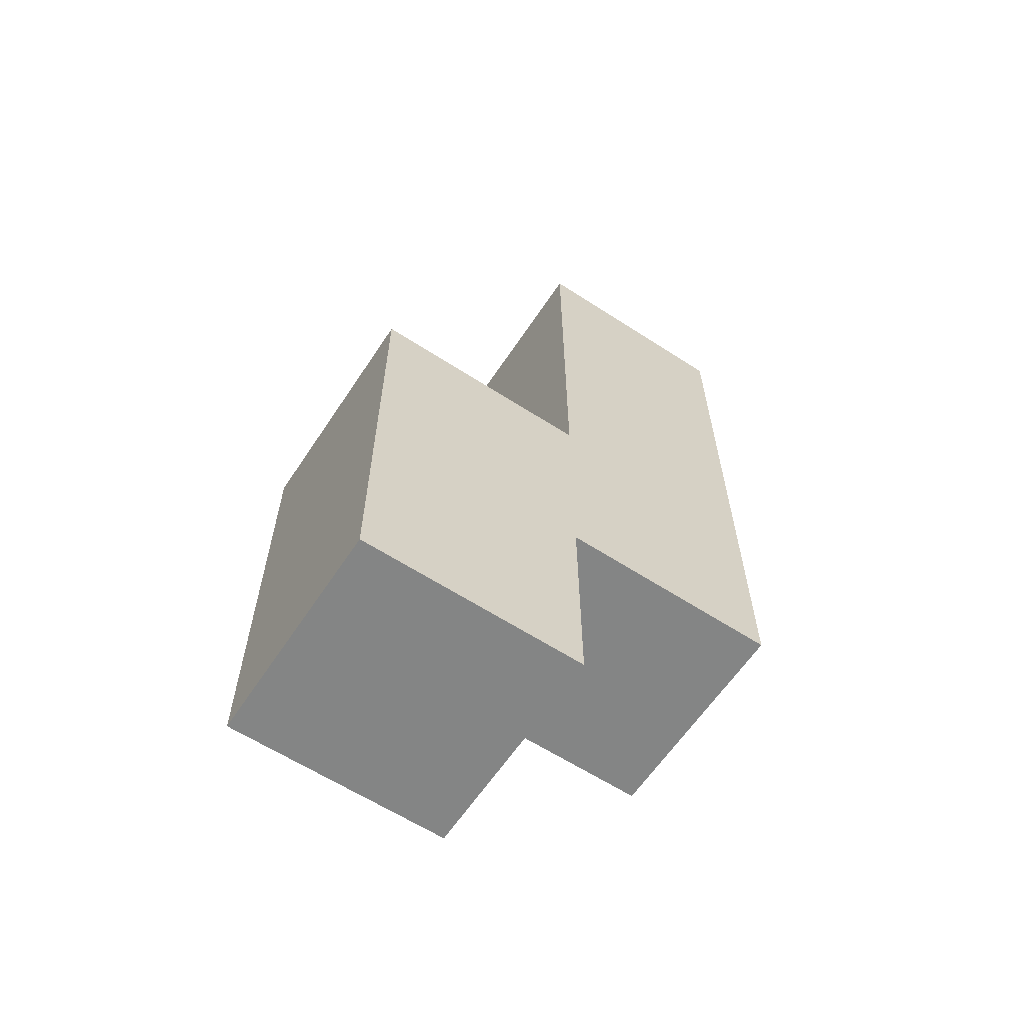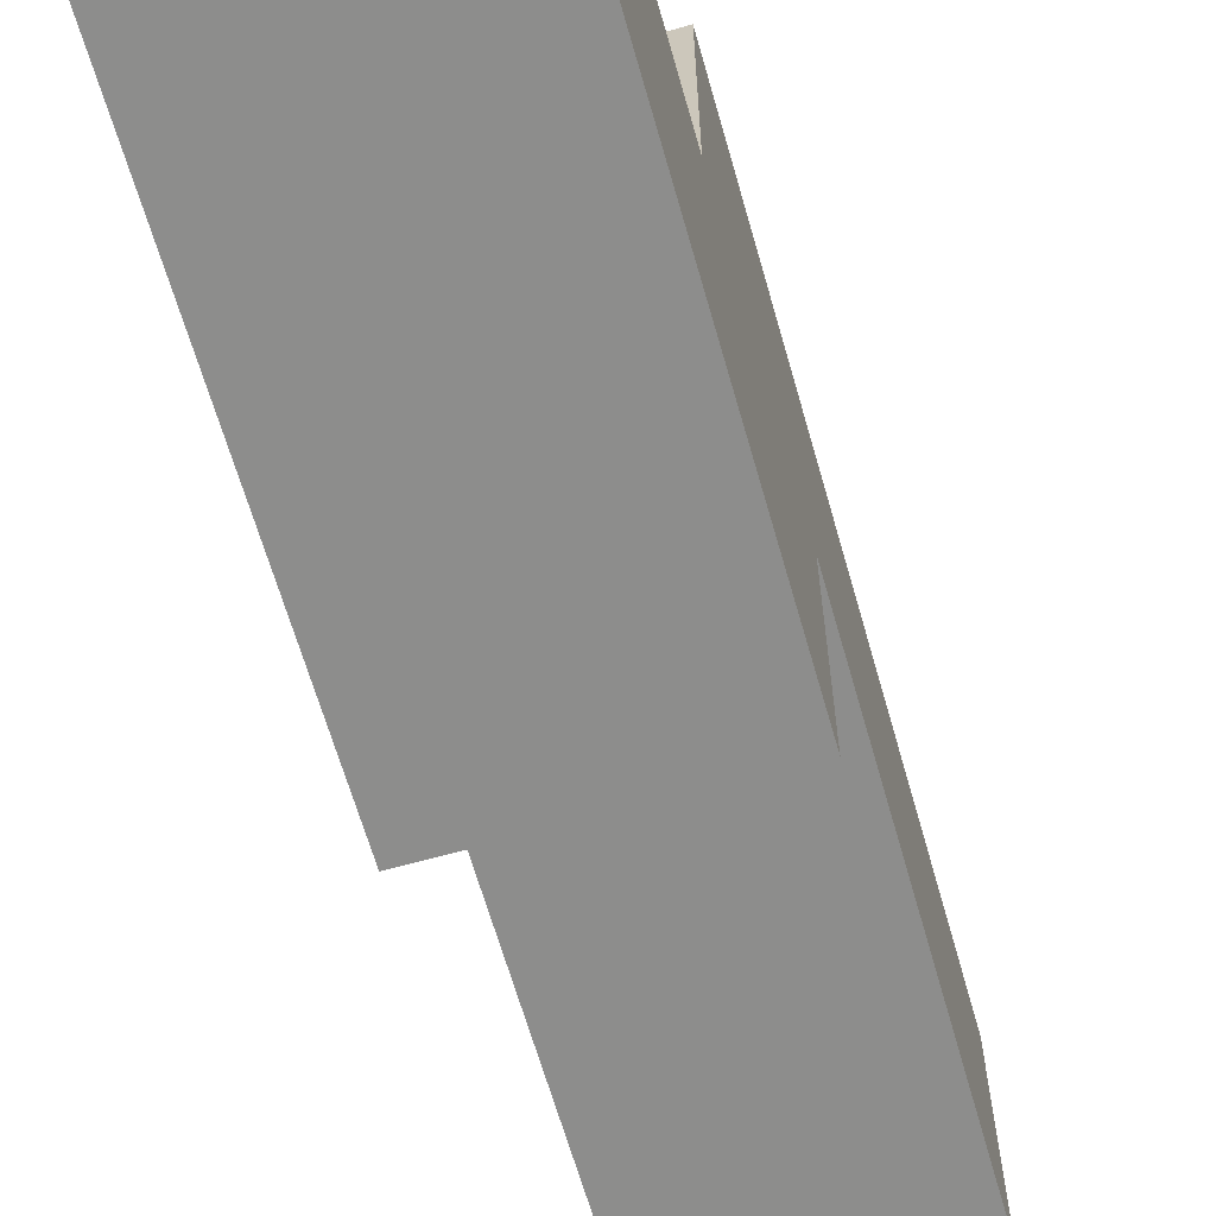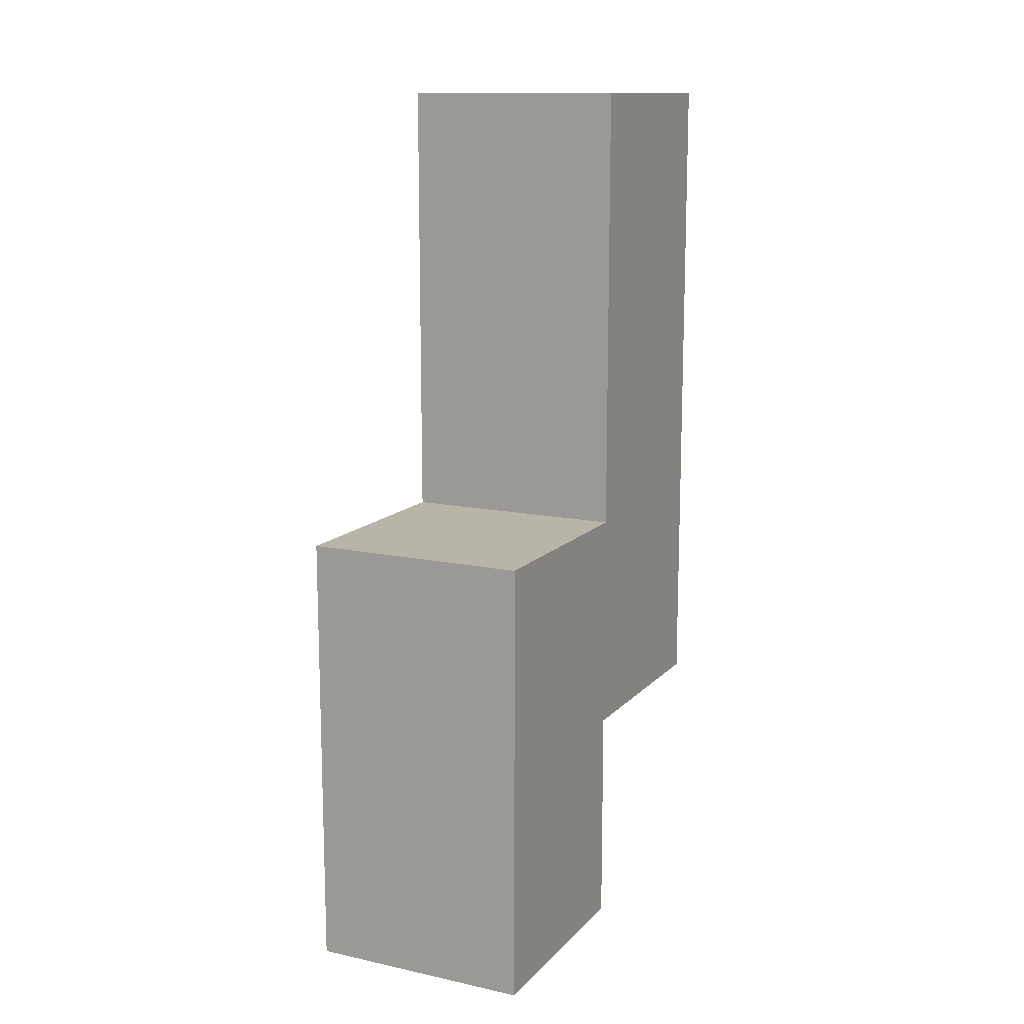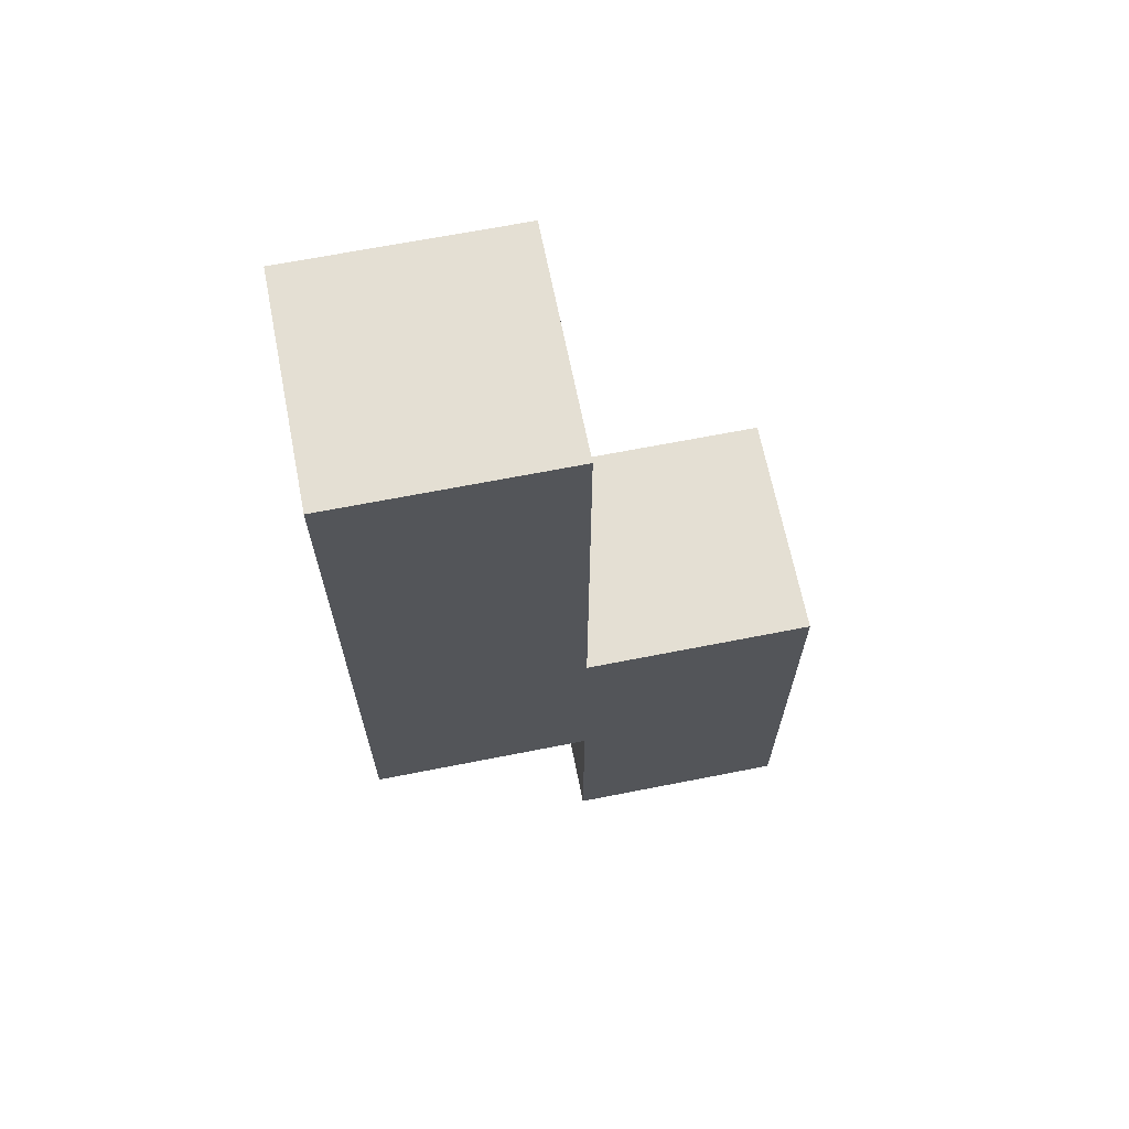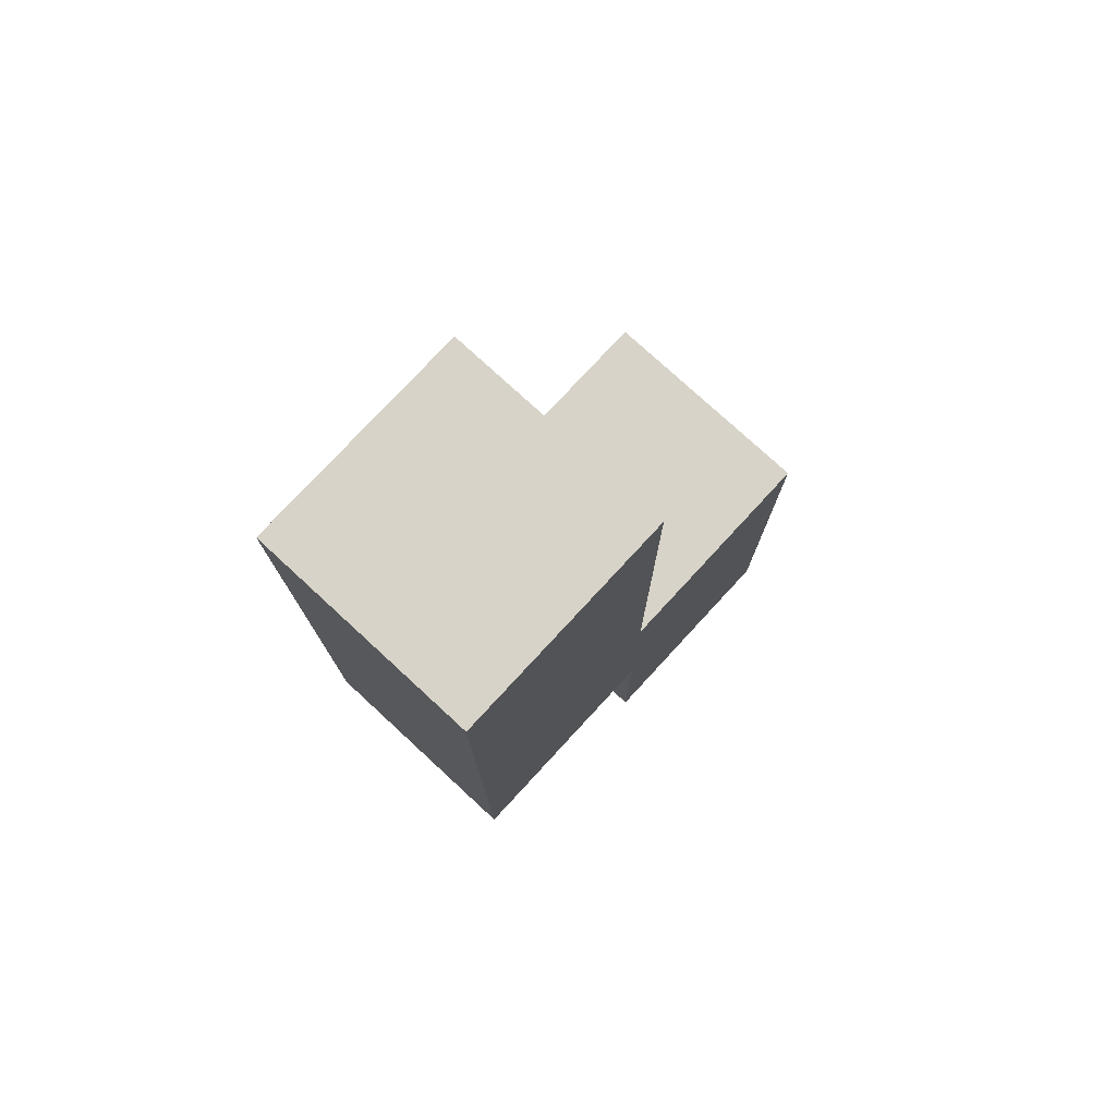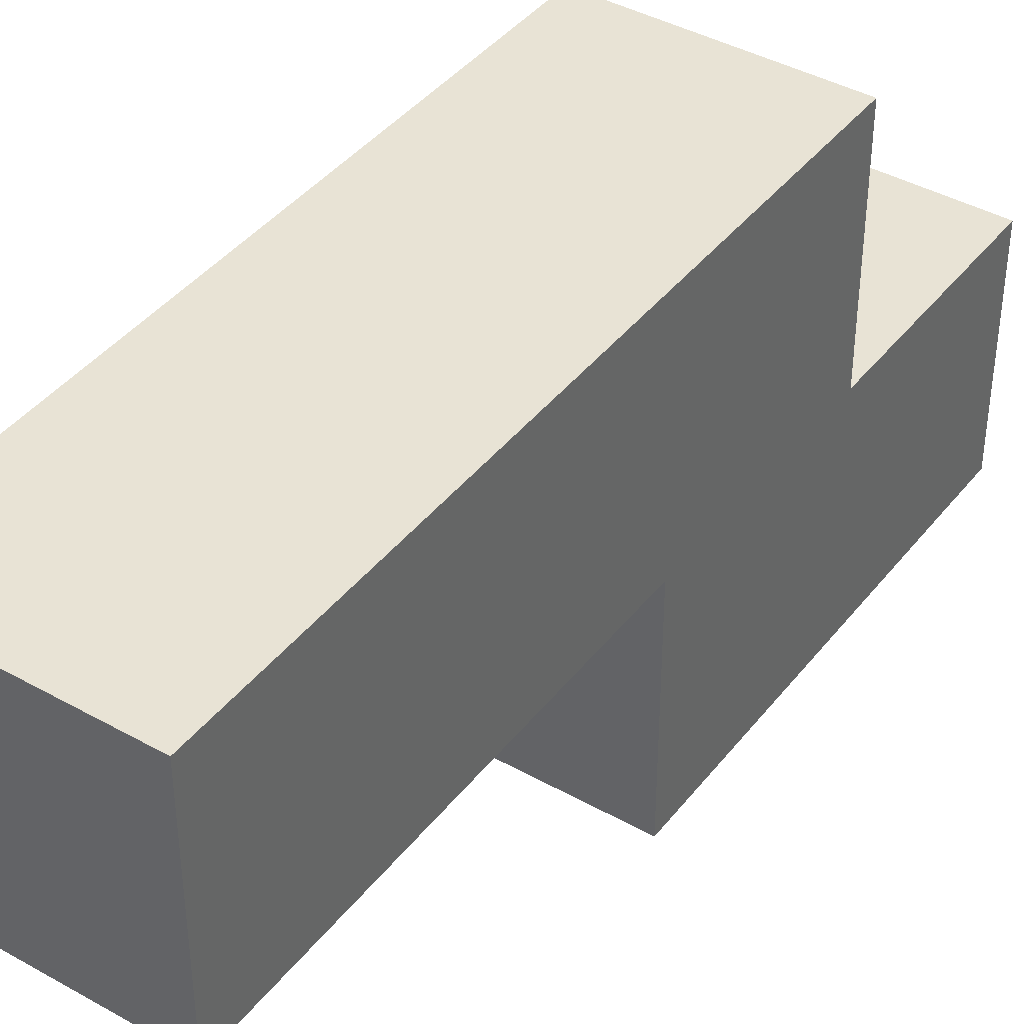
<metadata>
{"format":"obj","ext":"obj","renderer":"f3d","projection":"perspective","resolution":1024,"background":"white","views":[{"elev":-61.6,"azim":56.6,"up":"+Z"},{"elev":-64.5,"azim":-164.1,"up":"+Y"},{"elev":13.1,"azim":26.0,"up":"+Z"},{"elev":66.5,"azim":-101.2,"up":"+Z"},{"elev":76.8,"azim":-137.3,"up":"+Z"},{"elev":41.0,"azim":34.4,"up":"+Y"}]}
</metadata>
<code>
o
v 0 1.9 -0.2
v 0 1.9 0
v 0 2 -0.2
v 0 2 -0.1
v 0 2 0
v 0 2 0.2
v 0 2.1 -0.1
v 0 2.1 0.2
v 0.1 1.9 -0.2
v 0.1 1.9 0
v 0.1 2 -0.2
v 0.1 2 -0.1
v 0.1 2 0
v 0.1 2 0.2
v 0.1 2.1 -0.1
v 0.1 2.1 0.2
v 0 1.9 -0.2
v 0 2 -0.2
v 0.1 1.9 -0.2
v 0.1 2 -0.2
v 0 2 -0.1
v 0 2.1 -0.1
v 0.1 2 -0.1
v 0.1 2.1 -0.1
v 0 1.9 0
v 0 2 0
v 0.1 1.9 0
v 0.1 2 0
v 0 2 0.2
v 0 2.1 0.2
v 0.1 2 0.2
v 0.1 2.1 0.2
v 0 1.9 -0.2
v 0.1 1.9 -0.2
v 0 1.9 0
v 0.1 1.9 0
v 0 2 0
v 0.1 2 0
v 0 2 0.2
v 0.1 2 0.2
v 0 2 -0.2
v 0.1 2 -0.2
v 0 2 -0.1
v 0.1 2 -0.1
v 0 2.1 -0.1
v 0.1 2.1 -0.1
v 0 2.1 0.2
v 0.1 2.1 0.2
f 1 2 3
f 3 2 4
f 4 2 5
f 5 6 7
f 4 5 7
f 7 6 8
f 11 10 9
f 12 10 11
f 13 10 12
f 15 14 13
f 15 13 12
f 16 14 15
f 17 18 19
f 19 18 20
f 21 22 23
f 23 22 24
f 27 26 25
f 28 26 27
f 31 30 29
f 32 30 31
f 33 34 35
f 35 34 36
f 37 38 39
f 39 38 40
f 43 42 41
f 44 42 43
f 47 46 45
f 48 46 47

</code>
